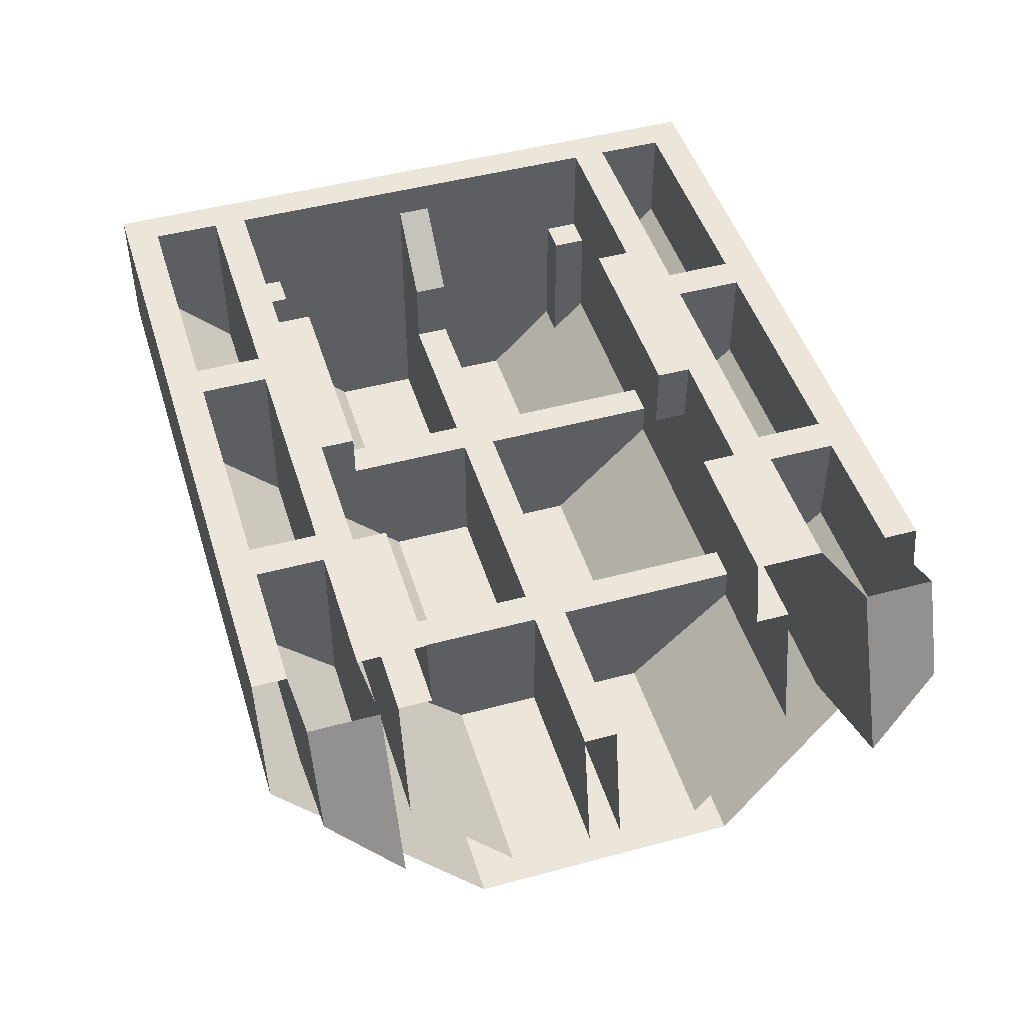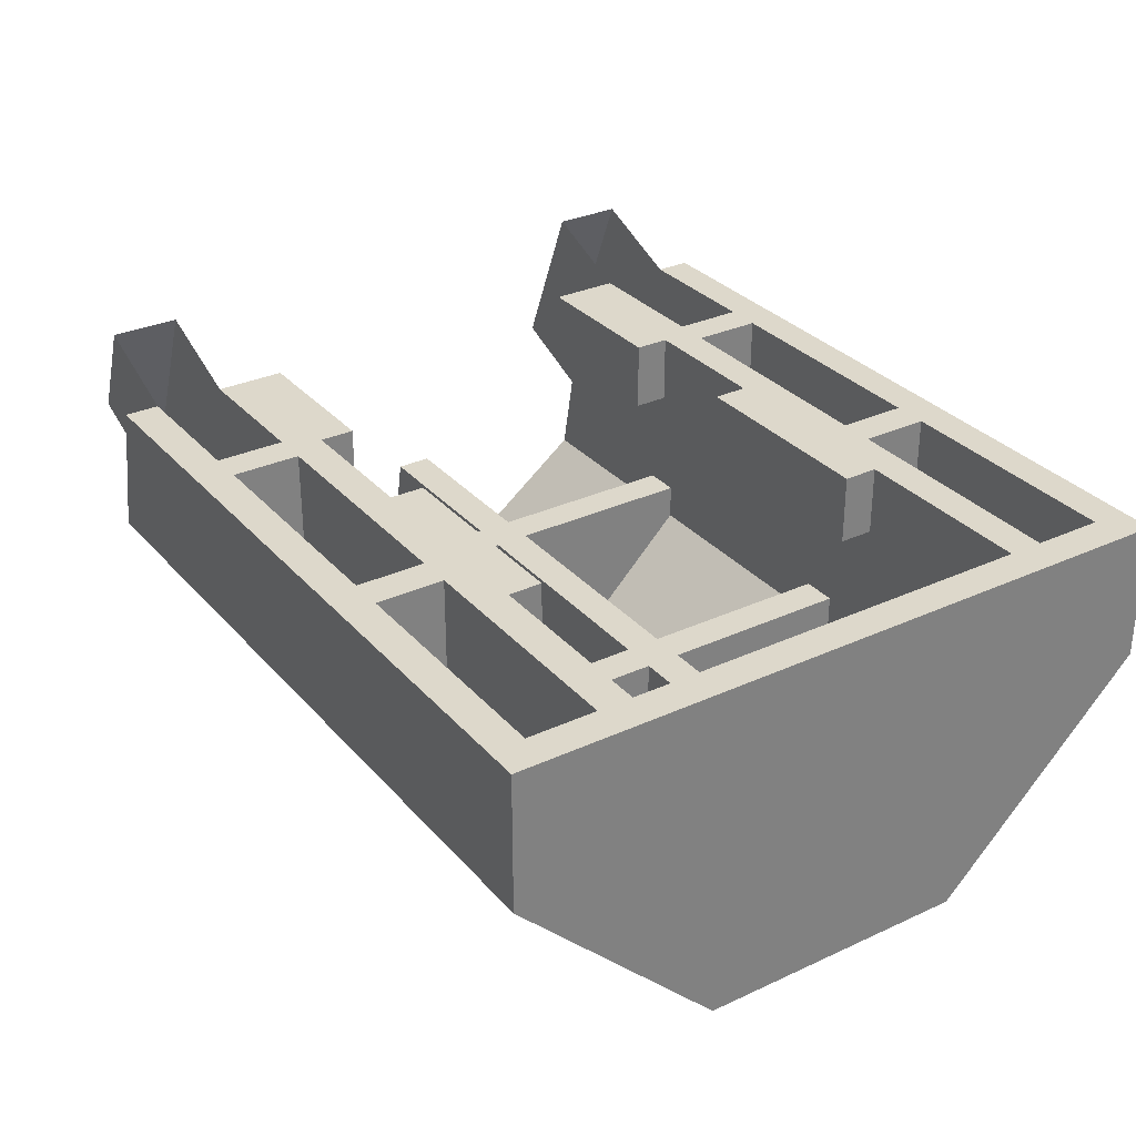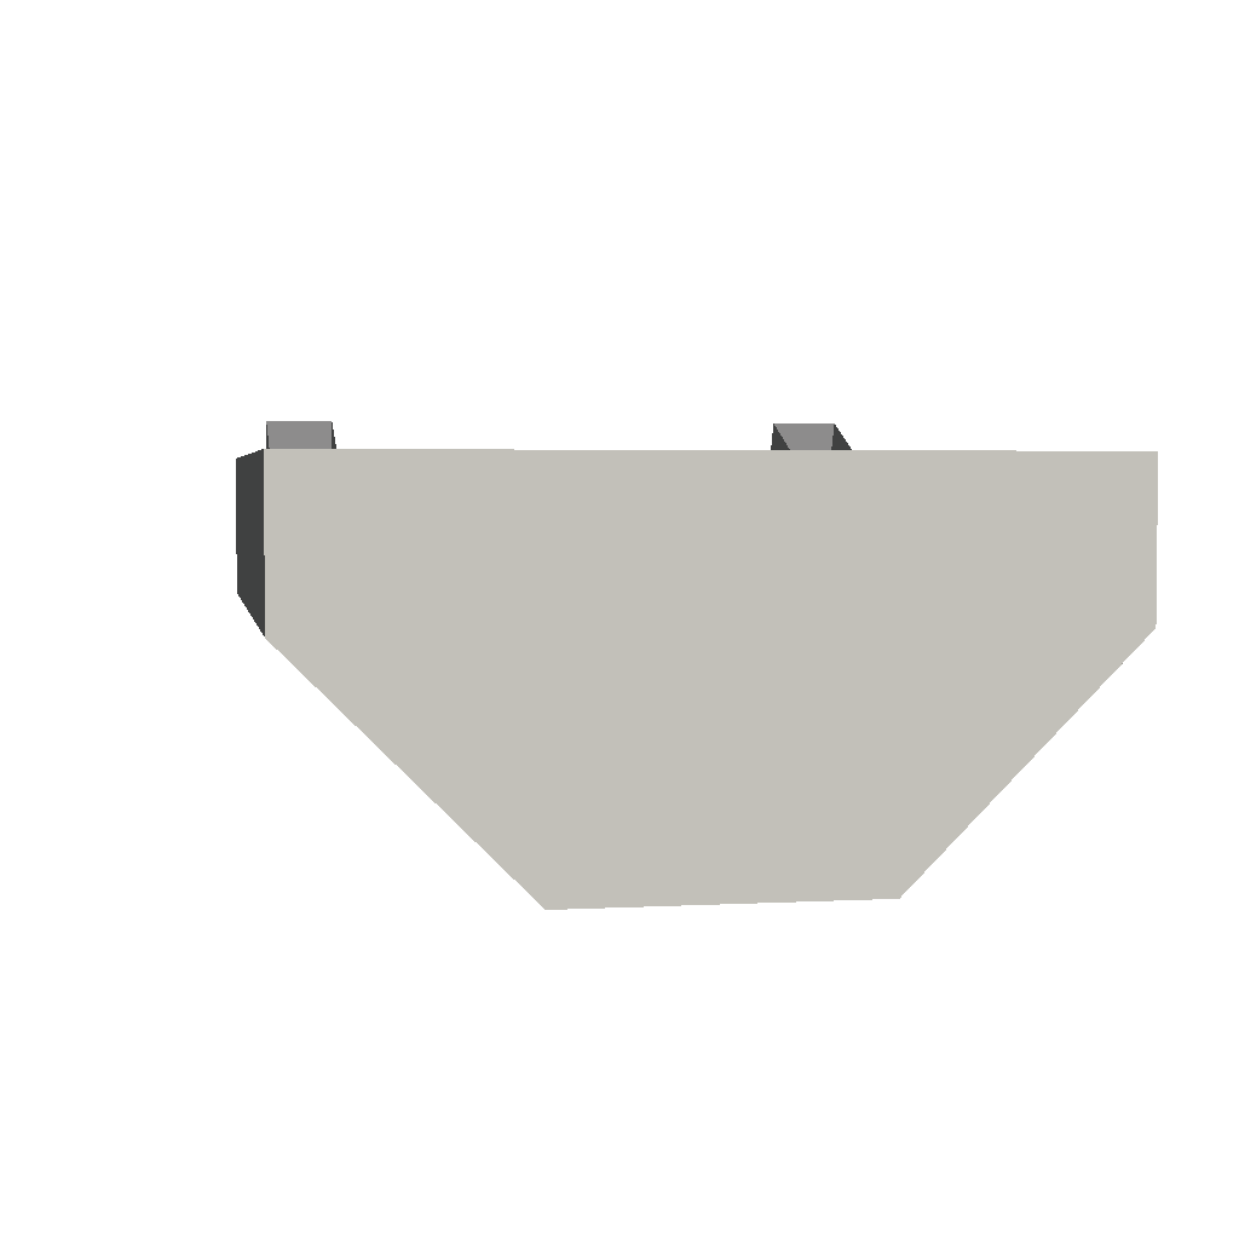
<metadata>
{"format":"obj","ext":"obj","renderer":"f3d","projection":"perspective","resolution":1024,"background":"white","views":[{"elev":47.1,"azim":73.0,"up":"+Z"},{"elev":31.1,"azim":-123.4,"up":"+Z"},{"elev":3.2,"azim":-100.4,"up":"+Z"}]}
</metadata>
<code>
v -1 1 -1.5
v -1 0.2 -1.5
v -1 -0.4 -0.9
v -1 1.6 -0.9
v 1.1 1.6 -0.5
v -1 1.6 -0.5
v -0.9 1.5 -0.5
v 1.1 1.5 -0.5
v 1.1 -0.3 -0.5
v -0.9 -0.3 -0.5
v -1 -0.4 -0.5
v 1.1 -0.4 -0.5
v -0.9 -0.3 -0.5
v -0.9 1.5 -0.5
v -1 1.6 -0.5
v -1 -0.4 -0.5
v 1.14 1.2 -0.7
v -0.9 1.2 -0.7
v -0.9 1.2 -1.1
v 1.219 1.2 -1.1
v -0.9 1.5 -0.5
v -0.9 1.3 -0.5
v -0.9 1.3 -1
v -0.9 1.5 -0.8
v -0.2 1.5 -0.5
v -0.2 1.5 -0.8
v -0.2 1.3 -1
v -0.2 1.3 -0.5
v -0.1 1.5 -0.5
v -0.1 1.3 -0.5
v -0.1 1.3 -1
v -0.1 1.5 -0.8
v 0.6 1.5 -0.5
v 0.6 1.5 -0.8
v 0.6 1.3 -1
v 0.6 1.3 -0.5
v 0.7 1.5 -0.5
v 0.7 1.3 -0.5
v 0.7 1.3 -1
v 0.7 1.5 -0.8
v -0.9 1.3 -0.5
v -0.9 1.2 -0.5
v 1.1 1.2 -0.5
v 1.1 1.3 -0.5
v -0.9 0.9 -1.4
v -0.2 0.9 -1.4
v -0.8 1.1 -1.2
v -0.9 1.1 -1.2
v -0.8 1.2 -1.1
v -0.8 1.1 -1.2
v -0.2 0.9 -1.4
v -0.2 1.2 -1.1
v -0.8 1.2 -0.8
v -0.8 1.1 -0.8
v -0.8 1.1 -1.2
v -0.8 1.2 -1.1
v -0.9 0.65 -1.4
v -0.9 0.65 -0.6
v -0.7 0.65 -0.8
v -0.7 0.65 -1
v -0.7 0.65 -1
v -0.2 0.65 -1
v -0.2 0.65 -1.4
v -0.9 0.65 -1.4
v -0.2 0.65 -1.4
v -0.2 0.65 -1
v -0.2 0.9 -1.4
v -0.2 0.9 -1.4
v -0.2 0.65 -1
v -0.2 1.2 -1
v -0.2 1.2 -1.1
v -0.1 0.65 -1.4
v -0.1 0.9 -1.4
v -0.1 0.65 -1
v -0.1 0.9 -1.4
v -0.1 1.2 -1.1
v -0.1 1.2 -1
v -0.1 0.65 -1
v 0.6 0.65 -1.4
v 0.6 0.65 -1
v 0.6 0.9 -1.4
v 0.6 0.9 -1.4
v 0.6 0.65 -1
v 0.6 1.2 -1
v 0.6 1.2 -1.1
v 0.7 0.65 -1.4
v 0.7 0.9 -1.4
v 0.7 0.65 -1
v 0.7 0.9 -1.4
v 0.7 1.2 -1.1
v 0.7 1.2 -1
v 0.7 0.65 -1
v -0.9 0.65 -1.4
v -0.9 0.9 -1.4
v -0.9 0.65 -0.6
v -0.9 0.9 -1.4
v -0.9 1.1 -1.2
v -0.9 1.1 -0.8
v -0.9 0.65 -0.6
v -0.9 0.65 -0.6
v -0.9 1.1 -0.8
v -0.9 1.2 -0.8
v -0.9 1.2 -0.5
v 1.219 0 -1.1
v -0.9 0 -1.1
v -0.9 0 -0.7
v 1.14 0 -0.7
v -0.9 -0.3 -0.5
v -0.9 -0.3 -0.8
v -0.9 -0.1 -1
v -0.9 -0.1 -0.5
v -0.2 -0.3 -0.5
v -0.2 -0.1 -0.5
v -0.2 -0.1 -1
v -0.2 -0.3 -0.8
v -0.1 -0.3 -0.5
v -0.1 -0.3 -0.8
v -0.1 -0.1 -1
v -0.1 -0.1 -0.5
v 0.6 -0.3 -0.5
v 0.6 -0.1 -0.5
v 0.6 -0.1 -1
v 0.6 -0.3 -0.8
v 0.7 -0.3 -0.5
v 0.7 -0.3 -0.8
v 0.7 -0.1 -1
v 0.7 -0.1 -0.5
v -0.9 0 -0.5
v -0.9 -0.1 -0.5
v 1.1 -0.1 -0.5
v 1.1 0 -0.5
v -0.2 0.3 -1.4
v -0.9 0.3 -1.4
v -0.9 0.1 -1.2
v -0.8 0.1 -1.2
v -0.8 0 -1.1
v -0.2 0 -1.1
v -0.2 0.3 -1.4
v -0.8 0.1 -1.2
v -0.8 0 -0.8
v -0.8 0 -1.1
v -0.8 0.1 -1.2
v -0.8 0.1 -0.8
v -0.9 0.55 -1.4
v -0.7 0.55 -1
v -0.7 0.55 -0.8
v -0.9 0.55 -0.6
v -0.9 0.55 -1.4
v -0.2 0.55 -1.4
v -0.2 0.55 -1
v -0.7 0.55 -1
v -0.2 0.55 -1.4
v -0.2 0.3 -1.4
v -0.2 0.55 -1
v -0.2 0.3 -1.4
v -0.2 0 -1.1
v -0.2 0 -1
v -0.2 0.55 -1
v -0.1 0.55 -1.4
v -0.1 0.55 -1
v -0.1 0.3 -1.4
v -0.1 0.3 -1.4
v -0.1 0.55 -1
v -0.1 0 -1
v -0.1 0 -1.1
v 0.6 0.55 -1.4
v 0.6 0.3 -1.4
v 0.6 0.55 -1
v 0.6 0.3 -1.4
v 0.6 0 -1.1
v 0.6 0 -1
v 0.6 0.55 -1
v 0.7 0.55 -1.4
v 0.7 0.55 -1
v 0.7 0.3 -1.4
v 0.7 0.3 -1.4
v 0.7 0.55 -1
v 0.7 0 -1
v 0.7 0 -1.1
v -0.9 0.55 -1.4
v -0.9 0.55 -0.6
v -0.9 0.3 -1.4
v -0.9 0.3 -1.4
v -0.9 0.55 -0.6
v -0.9 0.1 -0.8
v -0.9 0.1 -1.2
v -0.9 0.55 -0.6
v -0.9 0 -0.5
v -0.9 0 -0.8
v -0.9 0.1 -0.8
v -0.9 1.2 -0.5
v -0.9 0 -0.5
v -0.9 0.55 -0.6
v -0.9 0.65 -0.6
v 1.299 1 -1.5
v 1.299 0.2 -1.5
v -1 0.2 -1.5
v -1 1 -1.5
v 1.18 -0.4 -0.9
v -1 -0.4 -0.9
v -1 0.2 -1.5
v 1.299 0.2 -1.5
v 1.299 1 -1.5
v -1 1 -1.5
v -1 1.6 -0.9
v 1.18 1.6 -0.9
v 1.18 1.6 -0.9
v -1 1.6 -0.9
v -1 1.6 -0.5
v 1.1 1.6 -0.5
v -1 1.6 -0.5
v -1 1.6 -0.9
v -1 -0.4 -0.9
v -1 -0.4 -0.5
v 1.1 -0.4 -0.5
v -1 -0.4 -0.5
v -1 -0.4 -0.9
v 1.18 -0.4 -0.9
v -0.9 1.2 -0.7
v -0.35 1.2 -0.7
v -0.35 1.2 -0.5
v -0.9 1.2 -0.5
v 0.25 1.2 -0.7
v 0.65 1.2 -0.7
v 0.65 1.2 -0.5
v 0.25 1.2 -0.5
v -0.9 1.5 -0.5
v -0.9 1.5 -0.8
v -0.2 1.5 -0.8
v -0.2 1.5 -0.5
v -0.2 1.5 -0.8
v -0.9 1.5 -0.8
v -0.9 1.3 -1
v -0.2 1.3 -1
v -0.2 1.3 -0.5
v -0.2 1.3 -1
v -0.9 1.3 -1
v -0.9 1.3 -0.5
v -0.1 1.5 -0.5
v -0.1 1.5 -0.8
v 0.6 1.5 -0.8
v 0.6 1.5 -0.5
v 0.6 1.5 -0.8
v -0.1 1.5 -0.8
v -0.1 1.3 -1
v 0.6 1.3 -1
v 0.6 1.3 -0.5
v 0.6 1.3 -1
v -0.1 1.3 -1
v -0.1 1.3 -0.5
v 1.1 1.5 -0.5
v 0.7 1.5 -0.5
v 0.7 1.5 -0.8
v 1.16 1.5 -0.8
v 1.16 1.5 -0.8
v 0.7 1.5 -0.8
v 0.7 1.3 -1
v 1.199 1.3 -1
v 1.199 1.3 -1
v 0.7 1.3 -1
v 0.7 1.3 -0.5
v 1.1 1.3 -0.5
v 0.25 1.1 -0.7
v -0.35 1.1 -0.7
v -0.35 1.1 -0.5
v 0.25 1.1 -0.5
v 0.25 1.1 -0.7
v 0.25 1.2 -0.7
v -0.35 1.2 -0.7
v -0.35 1.1 -0.7
v 0.25 1.1 -0.5
v 0.25 1.2 -0.5
v 0.25 1.2 -0.7
v 0.25 1.1 -0.7
v -0.35 1.1 -0.5
v -0.35 1.2 -0.5
v 0.25 1.2 -0.5
v 0.25 1.1 -0.5
v -0.35 1.1 -0.7
v -0.35 1.2 -0.7
v -0.35 1.2 -0.5
v -0.35 1.1 -0.5
v 0.25 0.1 -0.7
v -0.35 0.1 -0.7
v -0.35 0.1 -0.5
v 0.25 0.1 -0.5
v 0.25 0.1 -0.7
v 0.25 0 -0.7
v -0.35 0 -0.7
v -0.35 0.1 -0.7
v 0.25 0.1 -0.5
v 0.25 0 -0.5
v 0.25 0 -0.7
v 0.25 0.1 -0.7
v -0.35 0.1 -0.5
v -0.35 0 -0.5
v 0.25 0 -0.5
v 0.25 0.1 -0.5
v -0.35 0.1 -0.7
v -0.35 0 -0.7
v -0.35 0 -0.5
v -0.35 0.1 -0.5
v 1.1 1.1 -0.5
v 0.65 1.1 -0.5
v 0.65 1.1 -0.7
v 1.14 1.1 -0.7
v 0.65 1.2 -0.7
v 1.14 1.2 -0.7
v 1.14 1.1 -0.7
v 0.65 1.1 -0.7
v 1.1 1.1 -0.5
v 1.1 1.2 -0.5
v 0.65 1.2 -0.5
v 0.65 1.1 -0.5
v 0.65 1.1 -0.5
v 0.65 1.2 -0.5
v 0.65 1.2 -0.7
v 0.65 1.1 -0.7
v 1.14 0.1 -0.7
v 0.65 0.1 -0.7
v 0.65 0.1 -0.5
v 1.1 0.1 -0.5
v 0.65 0.1 -0.7
v 1.14 0.1 -0.7
v 1.14 0 -0.7
v 0.65 0 -0.7
v 0.65 0 -0.5
v 1.1 0 -0.5
v 1.1 0.1 -0.5
v 0.65 0.1 -0.5
v 0.65 0 -0.7
v 0.65 0 -0.5
v 0.65 0.1 -0.5
v 0.65 0.1 -0.7
v -0.2 1.3 -0.5
v -0.1 1.3 -0.5
v -0.1 1.5 -0.5
v -0.2 1.5 -0.5
v 0.6 1.3 -0.5
v 0.7 1.3 -0.5
v 0.7 1.5 -0.5
v 0.6 1.5 -0.5
v -0.9 0.9 -1.4
v -0.9 0.65 -1.4
v -0.2 0.65 -1.4
v -0.2 0.9 -1.4
v -0.1 0.65 -1.4
v 0.6 0.65 -1.4
v 0.6 0.9 -1.4
v -0.1 0.9 -1.4
v 1.279 0.65 -1.4
v 1.279 0.9 -1.4
v 0.7 0.9 -1.4
v 0.7 0.65 -1.4
v 0.6 1.2 -1.1
v -0.1 1.2 -1.1
v -0.1 0.9 -1.4
v 0.6 0.9 -1.4
v 1.219 1.2 -1.1
v 0.7 1.2 -1.1
v 0.7 0.9 -1.4
v 1.279 0.9 -1.4
v -0.9 1.2 -0.8
v -0.9 1.1 -0.8
v -0.8 1.1 -0.8
v -0.8 1.2 -0.8
v -0.9 1.1 -1.2
v -0.8 1.1 -1.2
v -0.8 1.1 -0.8
v -0.9 1.1 -0.8
v -0.1 0.65 -1
v 0.6 0.65 -1
v 0.6 0.65 -1.4
v -0.1 0.65 -1.4
v 1.279 0.65 -1.4
v 0.7 0.65 -1.4
v 0.7 0.65 -1
v 1.199 0.65 -1
v -0.2 1.2 -1
v -0.2 0.65 -1
v -0.1 0.65 -1
v -0.1 1.2 -1
v 0.6 1.2 -1
v 0.6 0.65 -1
v 0.7 0.65 -1
v 0.7 1.2 -1
v -0.35 0 -0.7
v -0.9 0 -0.7
v -0.9 0 -0.5
v -0.35 0 -0.5
v 0.65 0 -0.7
v 0.25 0 -0.7
v 0.25 0 -0.5
v 0.65 0 -0.5
v -0.2 -0.3 -0.8
v -0.9 -0.3 -0.8
v -0.9 -0.3 -0.5
v -0.2 -0.3 -0.5
v -0.9 -0.1 -1
v -0.9 -0.3 -0.8
v -0.2 -0.3 -0.8
v -0.2 -0.1 -1
v -0.9 -0.1 -0.5
v -0.9 -0.1 -1
v -0.2 -0.1 -1
v -0.2 -0.1 -0.5
v 0.6 -0.3 -0.5
v 0.6 -0.3 -0.8
v -0.1 -0.3 -0.8
v -0.1 -0.3 -0.5
v 0.6 -0.1 -1
v -0.1 -0.1 -1
v -0.1 -0.3 -0.8
v 0.6 -0.3 -0.8
v -0.1 -0.1 -0.5
v -0.1 -0.1 -1
v 0.6 -0.1 -1
v 0.6 -0.1 -0.5
v 1.16 -0.3 -0.8
v 0.7 -0.3 -0.8
v 0.7 -0.3 -0.5
v 1.1 -0.3 -0.5
v 1.199 -0.1 -1
v 0.7 -0.1 -1
v 0.7 -0.3 -0.8
v 1.16 -0.3 -0.8
v 1.1 -0.1 -0.5
v 0.7 -0.1 -0.5
v 0.7 -0.1 -1
v 1.199 -0.1 -1
v -0.1 -0.1 -0.5
v -0.2 -0.1 -0.5
v -0.2 -0.3 -0.5
v -0.1 -0.3 -0.5
v 0.7 -0.1 -0.5
v 0.6 -0.1 -0.5
v 0.6 -0.3 -0.5
v 0.7 -0.3 -0.5
v -0.9 0.3 -1.4
v -0.2 0.3 -1.4
v -0.2 0.55 -1.4
v -0.9 0.55 -1.4
v -0.1 0.3 -1.4
v 0.6 0.3 -1.4
v 0.6 0.55 -1.4
v -0.1 0.55 -1.4
v 1.279 0.3 -1.4
v 1.279 0.55 -1.4
v 0.7 0.55 -1.4
v 0.7 0.3 -1.4
v 0.6 0 -1.1
v 0.6 0.3 -1.4
v -0.1 0.3 -1.4
v -0.1 0 -1.1
v 1.279 0.3 -1.4
v 0.7 0.3 -1.4
v 0.7 0 -1.1
v 1.219 0 -1.1
v -0.9 0 -0.8
v -0.8 0 -0.8
v -0.8 0.1 -0.8
v -0.9 0.1 -0.8
v -0.9 0.1 -1.2
v -0.9 0.1 -0.8
v -0.8 0.1 -0.8
v -0.8 0.1 -1.2
v -0.1 0.55 -1
v -0.1 0.55 -1.4
v 0.6 0.55 -1.4
v 0.6 0.55 -1
v 1.199 0.55 -1
v 0.7 0.55 -1
v 0.7 0.55 -1.4
v 1.279 0.55 -1.4
v -0.1 0 -1
v -0.1 0.55 -1
v -0.2 0.55 -1
v -0.2 0 -1
v 0.7 0 -1
v 0.7 0.55 -1
v 0.6 0.55 -1
v 0.6 0 -1
v -0.9 0.55 -0.6
v -0.7 0.55 -0.8
v -0.7 0.65 -0.8
v -0.9 0.65 -0.6
v -0.7 0.65 -0.8
v -0.7 0.55 -0.8
v -0.7 0.55 -1
v -0.7 0.65 -1
v -0.7 0.65 -1
v -0.7 0.55 -1
v 1.199 0.55 -1
v 1.199 0.65 -1
v 1.574 1.3 -0.8448
v 1.383 1.3 -0.3829
v 1.383 1.5 -0.3829
v 1.497 1.5 -0.6601
v 1.574 -0.1 -0.8448
v 1.497 -0.3 -0.6601
v 1.383 -0.3 -0.3829
v 1.383 -0.1 -0.3829
v 1.16 1.5 -0.8
v 1.497 1.5 -0.6601
v 1.383 1.5 -0.3829
v 1.1 1.5 -0.5
v 1.383 -0.3 -0.3829
v 1.497 -0.3 -0.6601
v 1.16 -0.3 -0.8
v 1.1 -0.3 -0.5
v 1.199 1.3 -1
v 1.574 1.3 -0.8448
v 1.497 1.5 -0.6601
v 1.16 1.5 -0.8
v 1.574 1.3 -0.8448
v 1.199 1.3 -1
v 1.1 1.3 -0.5
v 1.383 1.3 -0.3829
v 1.497 -0.3 -0.6601
v 1.574 -0.1 -0.8448
v 1.199 -0.1 -1
v 1.16 -0.3 -0.8
v 1.1 -0.1 -0.5
v 1.199 -0.1 -1
v 1.574 -0.1 -0.8448
v 1.383 -0.1 -0.3829
g mesh7352154
f 1 2 3
f 3 4 1
f 5 6 7
f 7 8 5
f 9 10 11
f 11 12 9
f 13 14 15
f 15 16 13
f 17 18 19
f 19 20 17
f 21 22 23
f 23 24 21
f 25 26 27
f 27 28 25
f 29 30 31
f 31 32 29
f 33 34 35
f 35 36 33
f 37 38 39
f 39 40 37
g mesh7352155
f 41 42 43
f 43 44 41
f 45 46 47
f 47 48 45
f 49 50 51
f 51 52 49
f 53 54 55
f 55 56 53
f 57 58 59
f 59 60 57
f 61 62 63
f 63 64 61
f 65 66 67
f 68 69 70
f 70 71 68
f 72 73 74
f 75 76 77
f 77 78 75
f 79 80 81
f 82 83 84
f 84 85 82
f 86 87 88
f 89 90 91
f 91 92 89
f 93 94 95
f 96 97 98
f 98 99 96
f 100 101 102
f 102 103 100
f 104 105 106
f 106 107 104
f 108 109 110
f 110 111 108
f 112 113 114
f 114 115 112
f 116 117 118
f 118 119 116
f 120 121 122
f 122 123 120
f 124 125 126
f 126 127 124
g mesh7352157
f 128 129 130
f 130 131 128
f 132 133 134
f 134 135 132
f 136 137 138
f 138 139 136
f 140 141 142
f 142 143 140
f 144 145 146
f 146 147 144
f 148 149 150
f 150 151 148
f 152 153 154
f 155 156 157
f 157 158 155
f 159 160 161
f 162 163 164
f 164 165 162
f 166 167 168
f 169 170 171
f 171 172 169
f 173 174 175
f 176 177 178
f 178 179 176
f 180 181 182
f 183 184 185
f 185 186 183
f 187 188 189
f 189 190 187
f 191 192 193
f 193 194 191
g mesh7352159
f 195 196 197
f 197 198 195
f 199 200 201
f 201 202 199
f 203 204 205
f 205 206 203
f 207 208 209
f 209 210 207
g mesh7352161
f 211 212 213
f 213 214 211
f 215 216 217
f 217 218 215
g mesh7352163
f 219 220 221
f 221 222 219
g mesh7352165
f 223 224 225
f 225 226 223
g mesh7352167
f 227 228 229
f 229 230 227
g mesh7352169
f 231 232 233
f 233 234 231
g mesh7352171
f 235 236 237
f 237 238 235
g mesh7352173
f 239 240 241
f 241 242 239
g mesh7352175
f 243 244 245
f 245 246 243
g mesh7352177
f 247 248 249
f 249 250 247
f 251 252 253
f 253 254 251
f 255 256 257
f 257 258 255
f 259 260 261
f 261 262 259
g mesh7352179
f 263 265 264
f 265 263 266
f 267 269 268
f 269 267 270
f 271 273 272
f 273 271 274
f 275 277 276
f 277 275 278
f 279 281 280
f 281 279 282
g mesh7352181
f 283 284 285
f 285 286 283
f 287 288 289
f 289 290 287
f 291 292 293
f 293 294 291
f 295 296 297
f 297 298 295
f 299 300 301
f 301 302 299
g mesh7352183
f 303 304 305
f 305 306 303
g mesh7352184
f 307 308 309
f 309 310 307
g mesh7352186
f 311 312 313
f 313 314 311
g mesh7352188
f 315 316 317
f 317 318 315
f 319 320 321
f 321 322 319
g mesh7352190
f 323 324 325
f 325 326 323
g mesh7352192
f 327 328 329
f 329 330 327
g mesh7352194
f 331 332 333
f 333 334 331
g mesh7352196
f 335 336 337
f 337 338 335
g mesh7352198
f 339 340 341
f 341 342 339
g mesh7352200
f 343 344 345
f 345 346 343
g mesh7352202
f 347 348 349
f 349 350 347
g mesh7352204
f 351 352 353
f 353 354 351
g mesh7352206
f 355 356 357
f 357 358 355
f 359 360 361
f 361 362 359
g mesh7352208
f 363 364 365
f 365 366 363
g mesh7352210
f 367 368 369
f 369 370 367
g mesh7352212
f 371 372 373
f 373 374 371
f 375 376 377
f 377 378 375
g mesh7352214
f 379 380 381
f 381 382 379
g mesh7352216
f 383 384 385
f 385 386 383
g mesh7352218
f 387 388 389
f 389 390 387
g mesh7352220
f 391 392 393
f 393 394 391
g mesh7352222
f 395 396 397
f 397 398 395
g mesh7352224
f 399 400 401
f 401 402 399
g mesh7352226
f 403 404 405
f 405 406 403
g mesh7352228
f 407 408 409
f 409 410 407
g mesh7352230
f 411 412 413
f 413 414 411
g mesh7352232
f 415 416 417
f 417 418 415
f 419 420 421
f 421 422 419
f 423 424 425
f 425 426 423
f 427 428 429
f 429 430 427
g mesh7352234
f 431 432 433
f 433 434 431
g mesh7352236
f 435 436 437
f 437 438 435
g mesh7352238
f 439 440 441
f 441 442 439
g mesh7352240
f 443 444 445
f 445 446 443
g mesh7352242
f 447 448 449
f 449 450 447
g mesh7352244
f 451 452 453
f 453 454 451
f 455 456 457
f 457 458 455
g mesh7352246
f 459 460 461
f 461 462 459
g mesh7352248
f 463 464 465
f 465 466 463
g mesh7352250
f 467 468 469
f 469 470 467
f 471 472 473
f 473 474 471
g mesh7352252
f 475 476 477
f 477 478 475
g mesh7352254
f 479 480 481
f 481 482 479
g mesh7352256
f 483 484 485
f 485 486 483
g mesh7352258
f 487 488 489
f 489 490 487
g mesh7352260
f 491 492 493
f 493 494 491
g mesh7352262
f 495 496 497
f 497 498 495
f 499 500 501
f 501 502 499
f 503 504 505
f 505 506 503
f 507 508 509
f 509 510 507
f 511 512 513
f 513 514 511
f 515 516 517
f 517 518 515
f 519 520 521
f 521 522 519
f 523 524 525
f 525 526 523

</code>
